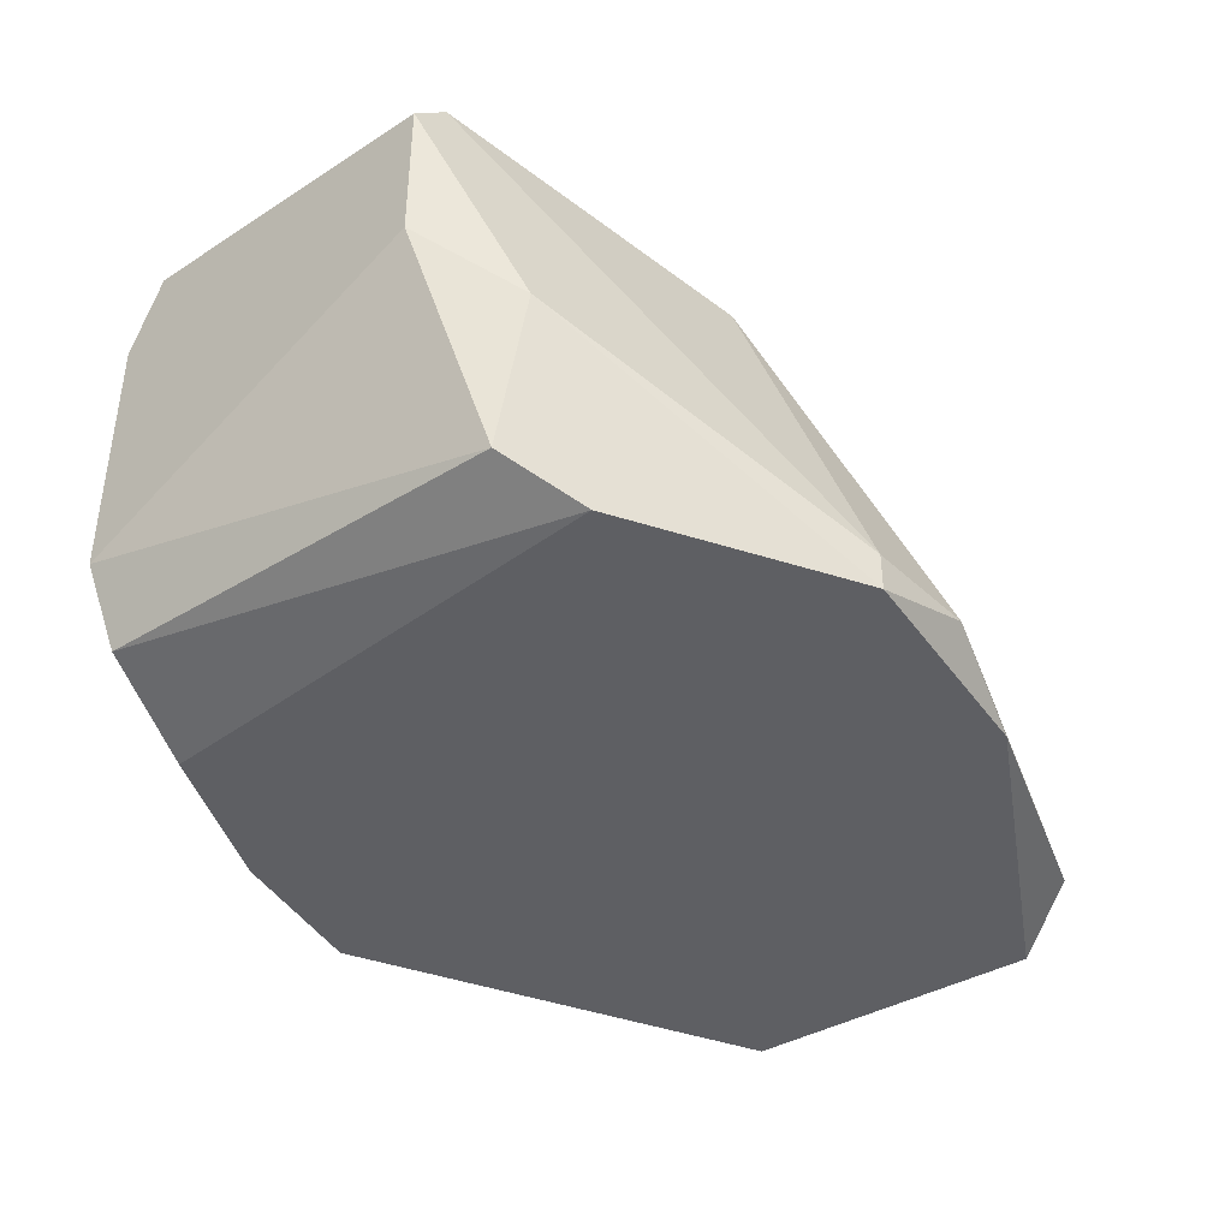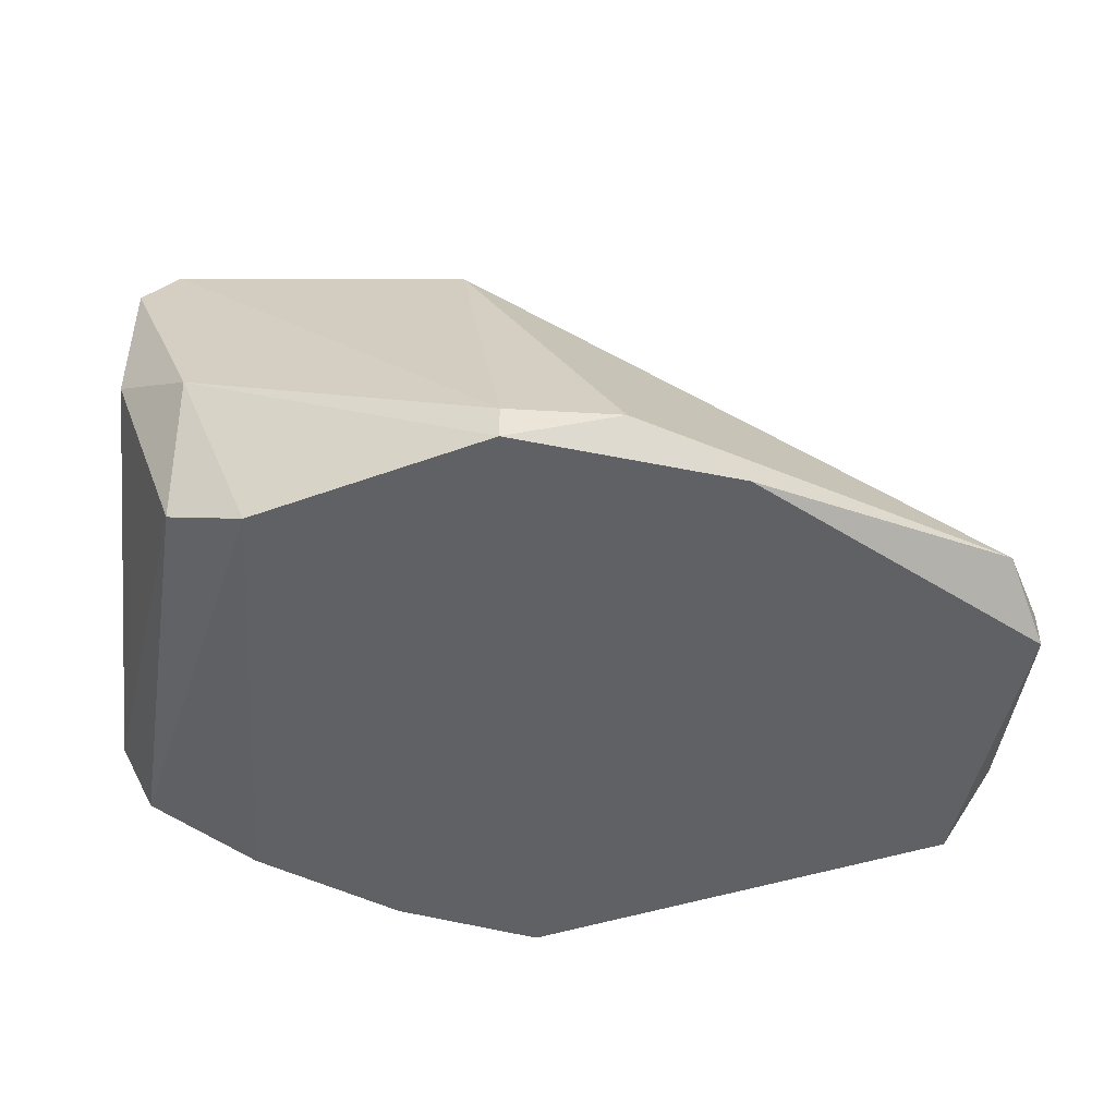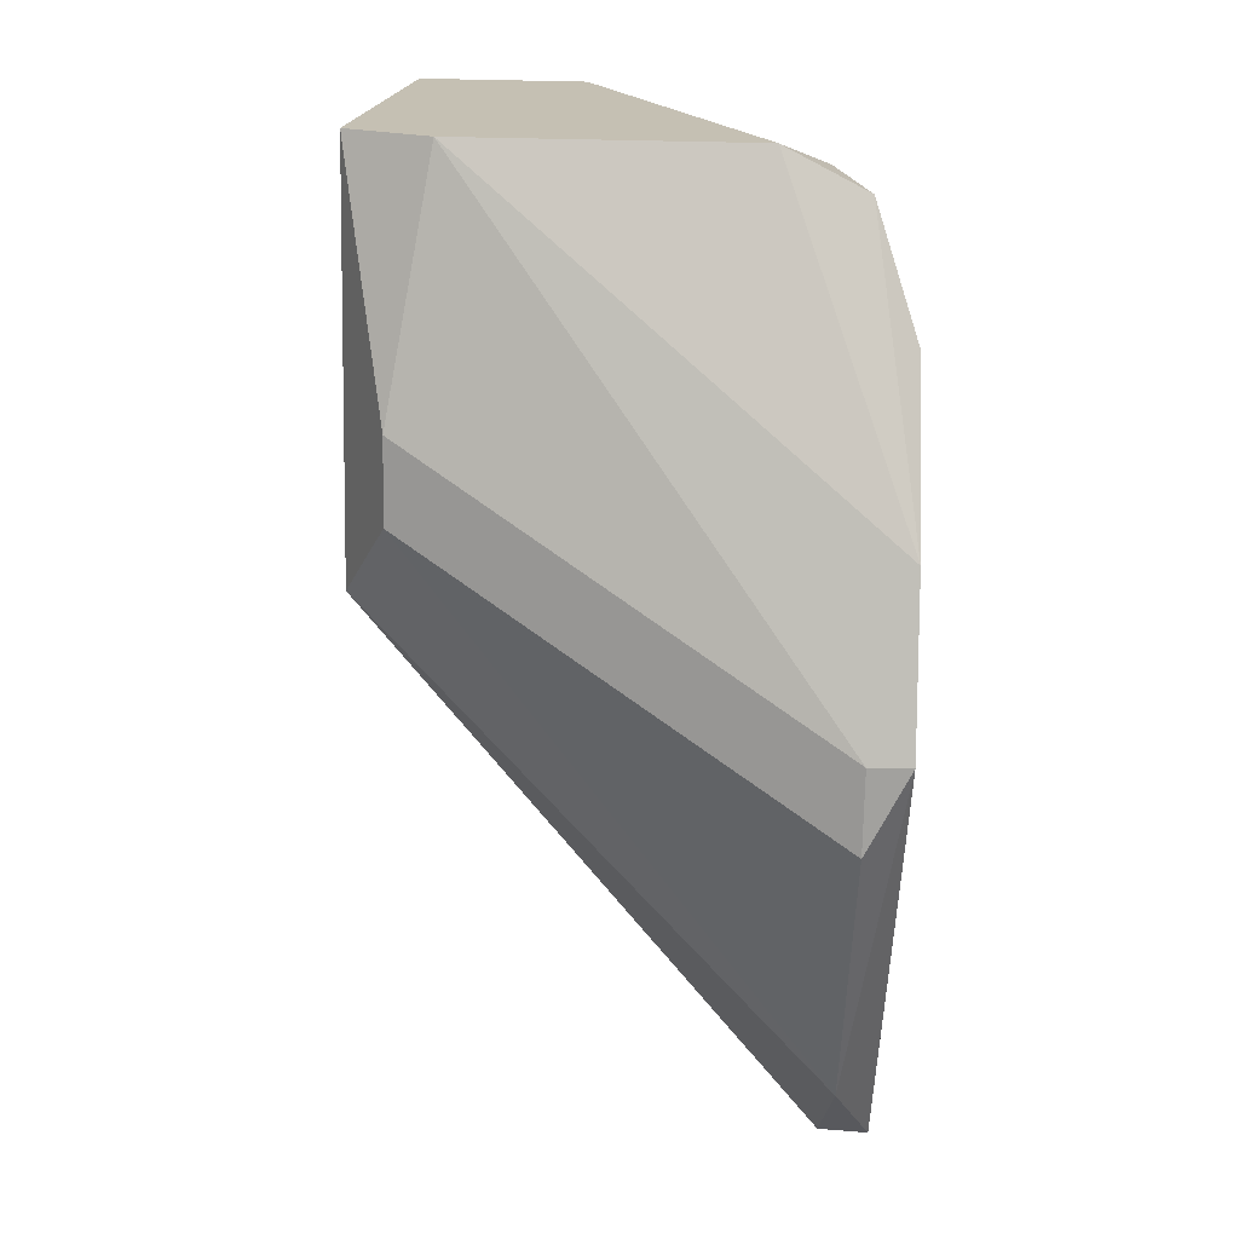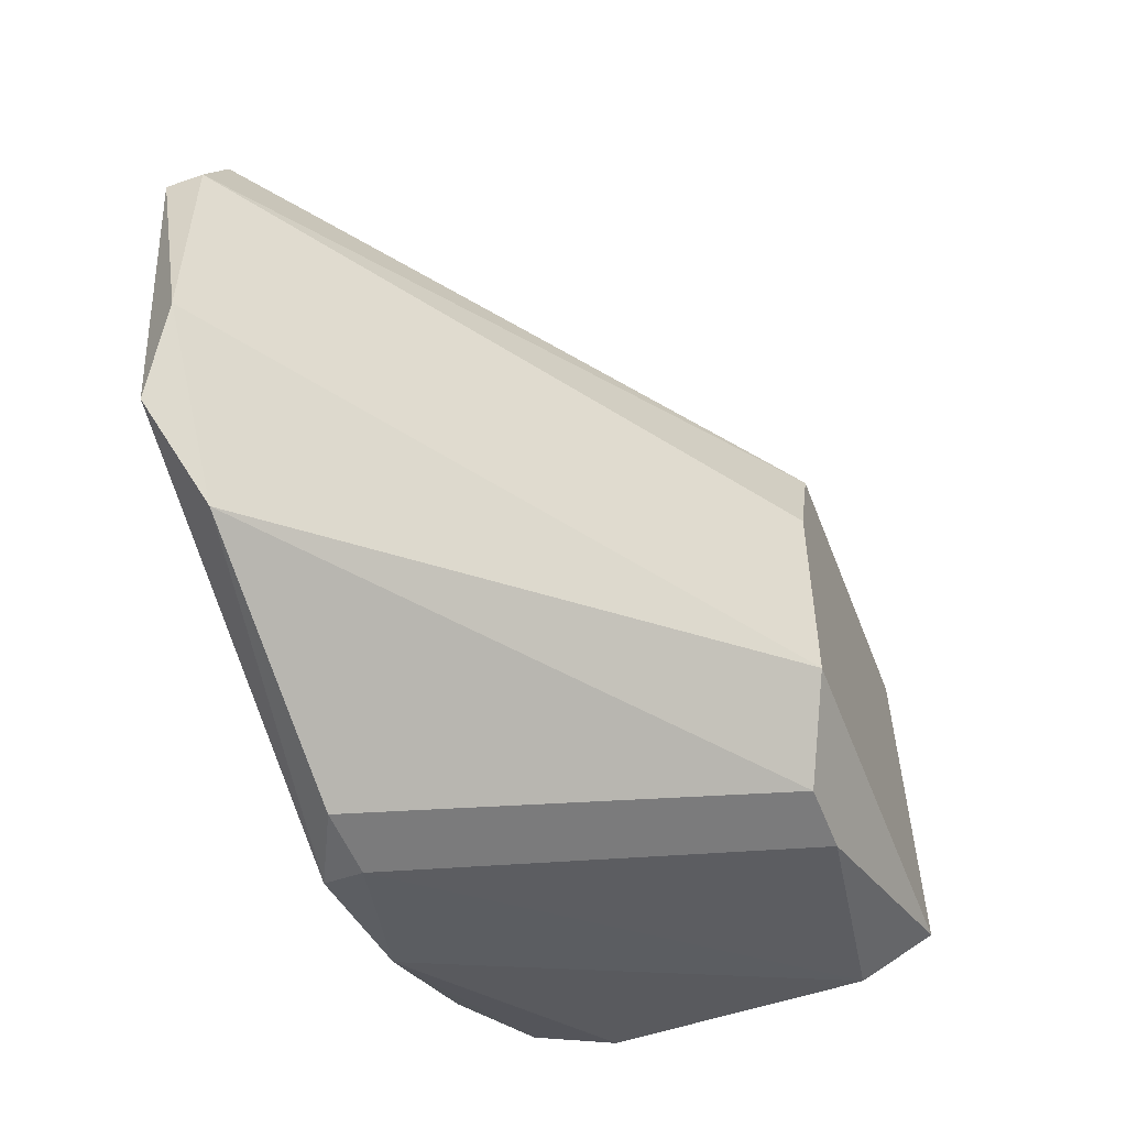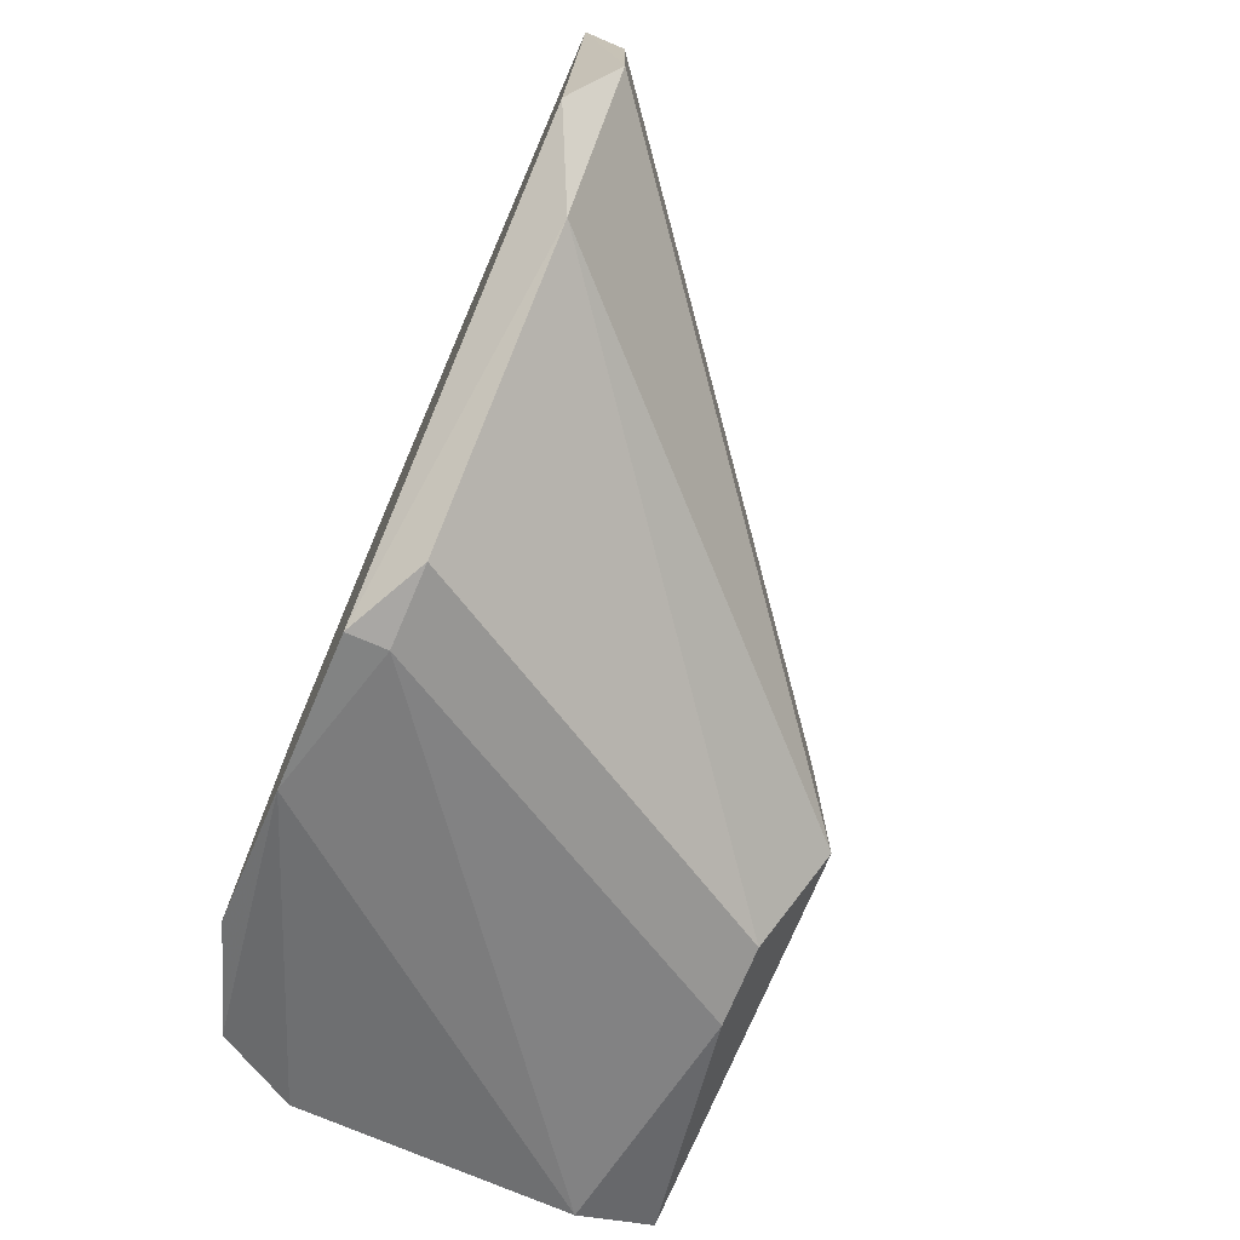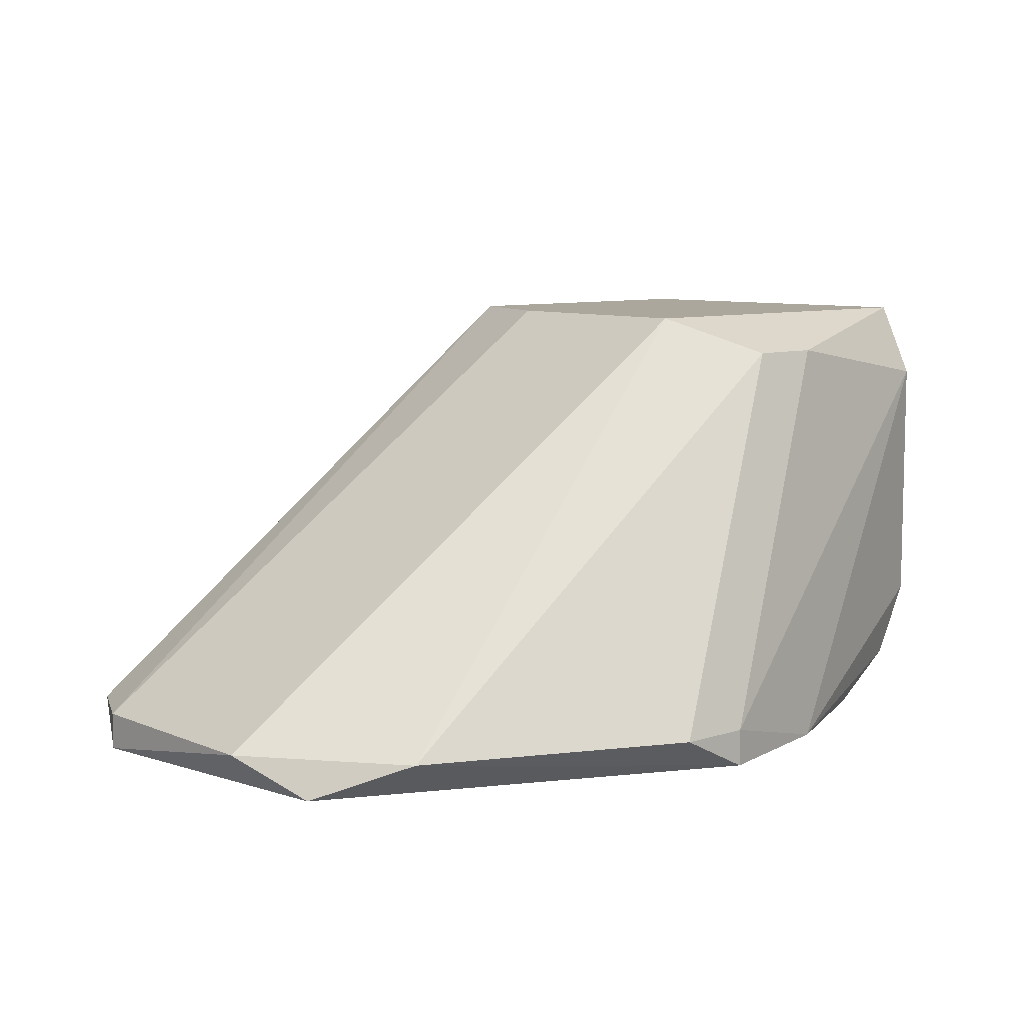
<metadata>
{"format":"obj","ext":"obj","renderer":"f3d","projection":"perspective","resolution":1024,"background":"white","views":[{"elev":-40.8,"azim":-48.2,"up":"+Y"},{"elev":-46.4,"azim":-3.8,"up":"+Y"},{"elev":-72.1,"azim":-91.1,"up":"+Z"},{"elev":-52.2,"azim":110.7,"up":"+Z"},{"elev":-74.7,"azim":66.9,"up":"+Z"},{"elev":8.4,"azim":138.7,"up":"+Y"}]}
</metadata>
<code>
v 0.007332 -0.01376 0.007779
v 0.003623 -0.01376 -0.008913
v 0.003623 -0.01283 -0.008913
v -0.007507 -0.00356 0.004069
v 0.001771 -0.002631 -0.004275
v -0.006579 -0.01283 -0.005203
v 0.01475 -0.01283 0.003141
v -0.003796 -0.01376 0.005923
v 0.000843 -0.002631 0.004069
v -0.007507 -0.002631 -0.004275
v 0.01383 -0.01376 -0.004275
v 0.001771 -0.01283 0.008707
v 0.000843 -0.004487 0.005923
v -8.3e-05 -0.00356 -0.006129
v 0.01197 -0.01283 -0.006129
v -0.007507 -0.00727 0.004069
v 0.01475 -0.01283 -0.002421
v -0.007507 -0.004487 -0.005203
v 0.01383 -0.01283 0.004997
v -8.3e-05 -0.01376 -0.007985
v -0.005651 -0.01283 0.004997
v -0.007507 -0.01098 -0.005203
v -0.006579 -0.002631 0.004069
v -0.005651 -0.009124 0.005923
v 0.01475 -0.01376 0.003141
v 0.001771 -0.002631 0.001287
v 0.005478 -0.01283 -0.008913
v 0.00455 -0.01283 0.008707
v -0.003796 -0.01376 -0.006129
v 0.001771 -0.01376 0.008707
v -0.00194 -0.00356 -0.006129
f 18 10 31
f 2 1 8
f 9 5 10
f 1 2 11
f 10 5 14
f 11 2 15
f 14 5 15
f 4 10 16
f 5 7 17
f 11 15 17
f 15 5 17
f 16 10 18
f 7 9 19
f 9 13 19
f 3 2 20
f 2 8 20
f 18 3 20
f 6 8 21
f 21 16 22
f 16 18 22
f 20 6 22
f 18 20 22
f 6 21 22
f 10 4 23
f 9 10 23
f 4 12 23
f 13 9 23
f 12 13 23
f 12 4 24
f 4 16 24
f 21 8 24
f 16 21 24
f 1 11 25
f 17 7 25
f 11 17 25
f 7 19 25
f 19 1 25
f 7 5 26
f 5 9 26
f 9 7 26
f 2 3 27
f 3 14 27
f 15 2 27
f 14 15 27
f 13 12 28
f 1 19 28
f 19 13 28
f 8 6 29
f 20 8 29
f 6 20 29
f 8 1 30
f 24 8 30
f 12 24 30
f 1 28 30
f 28 12 30
f 14 3 31
f 10 14 31
f 3 18 31

</code>
